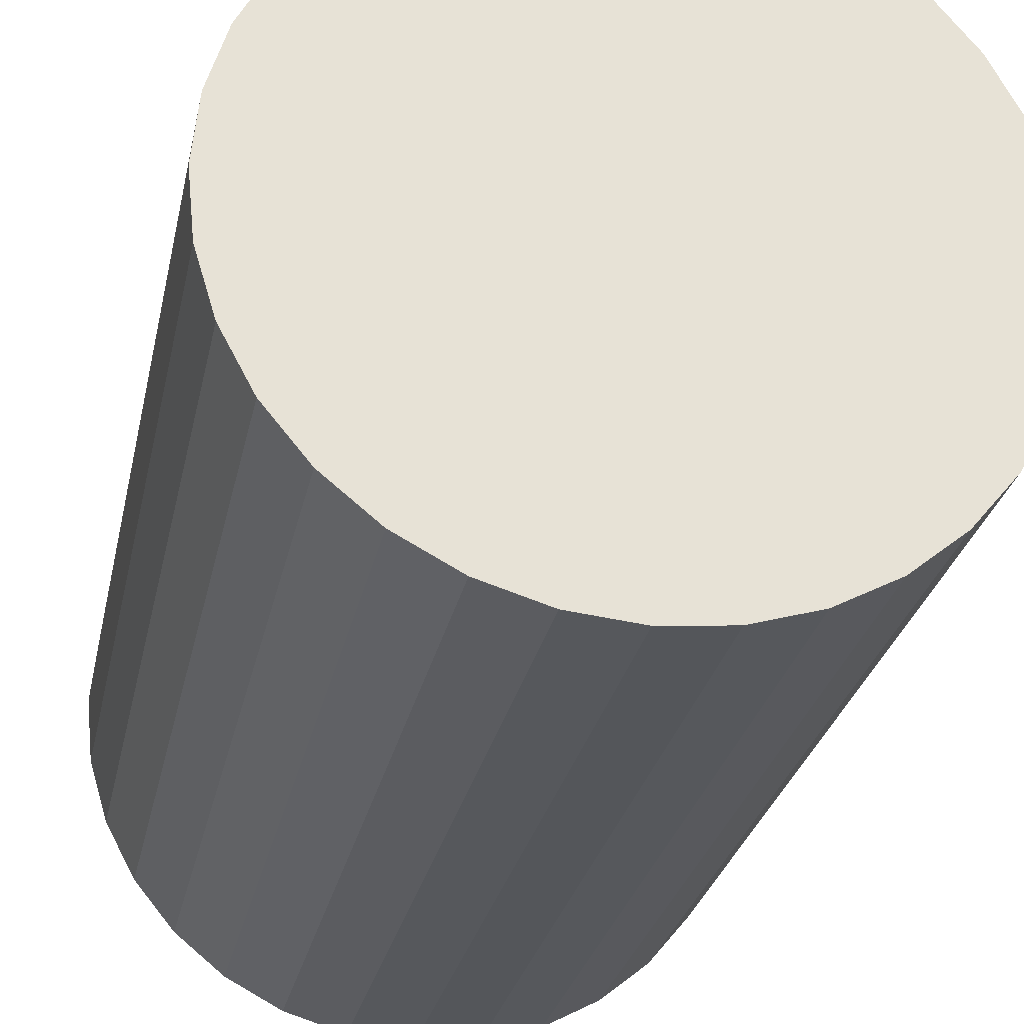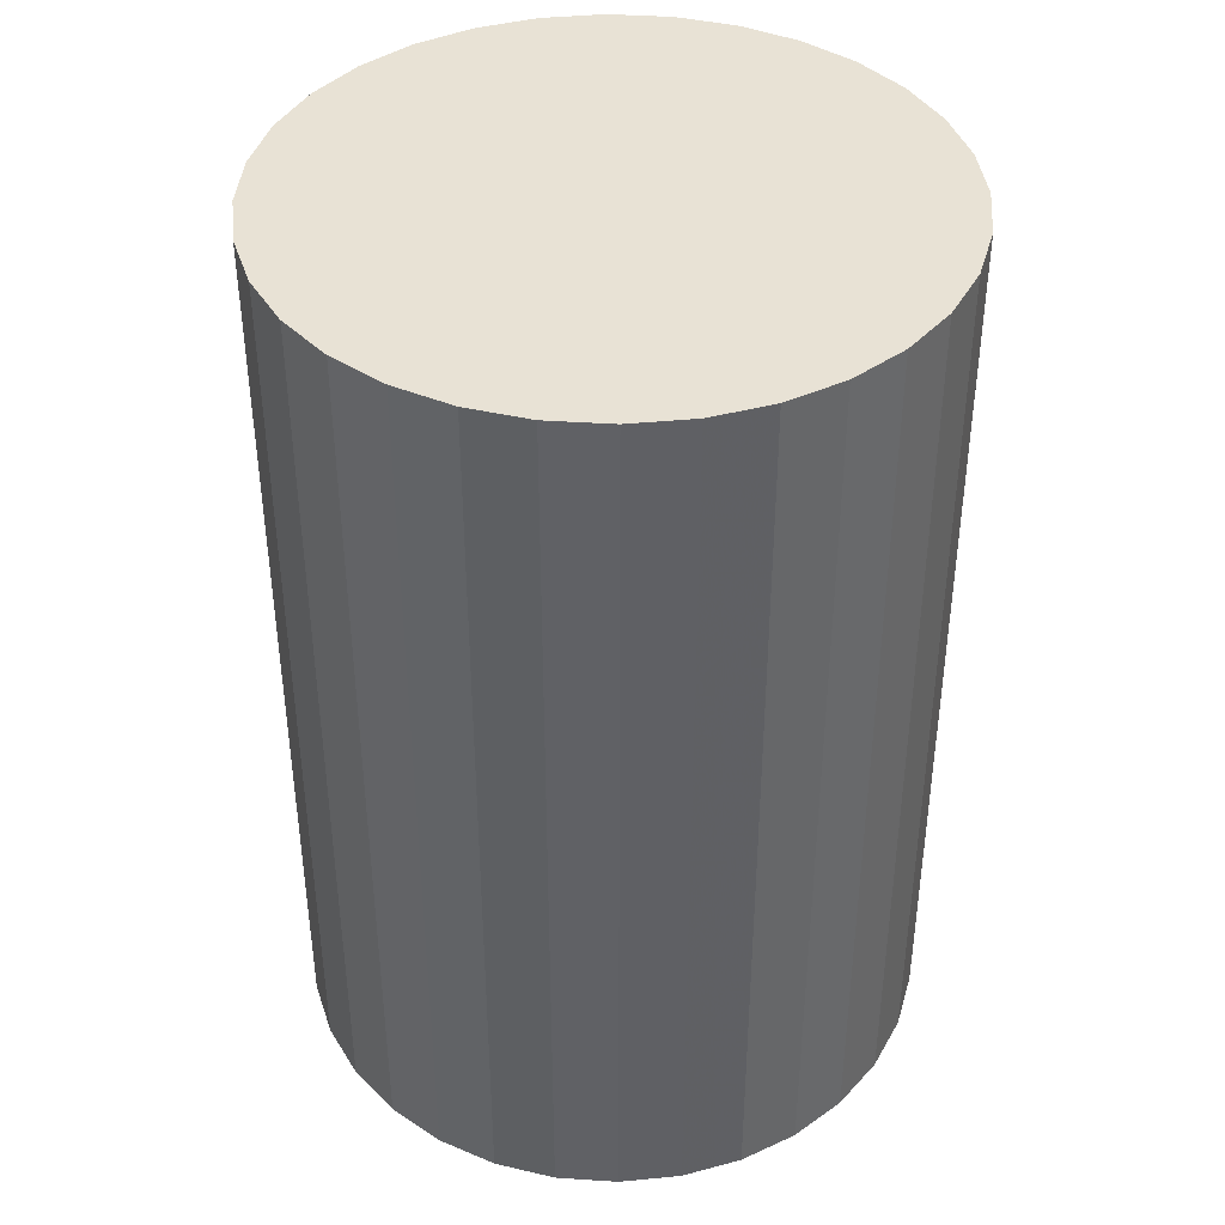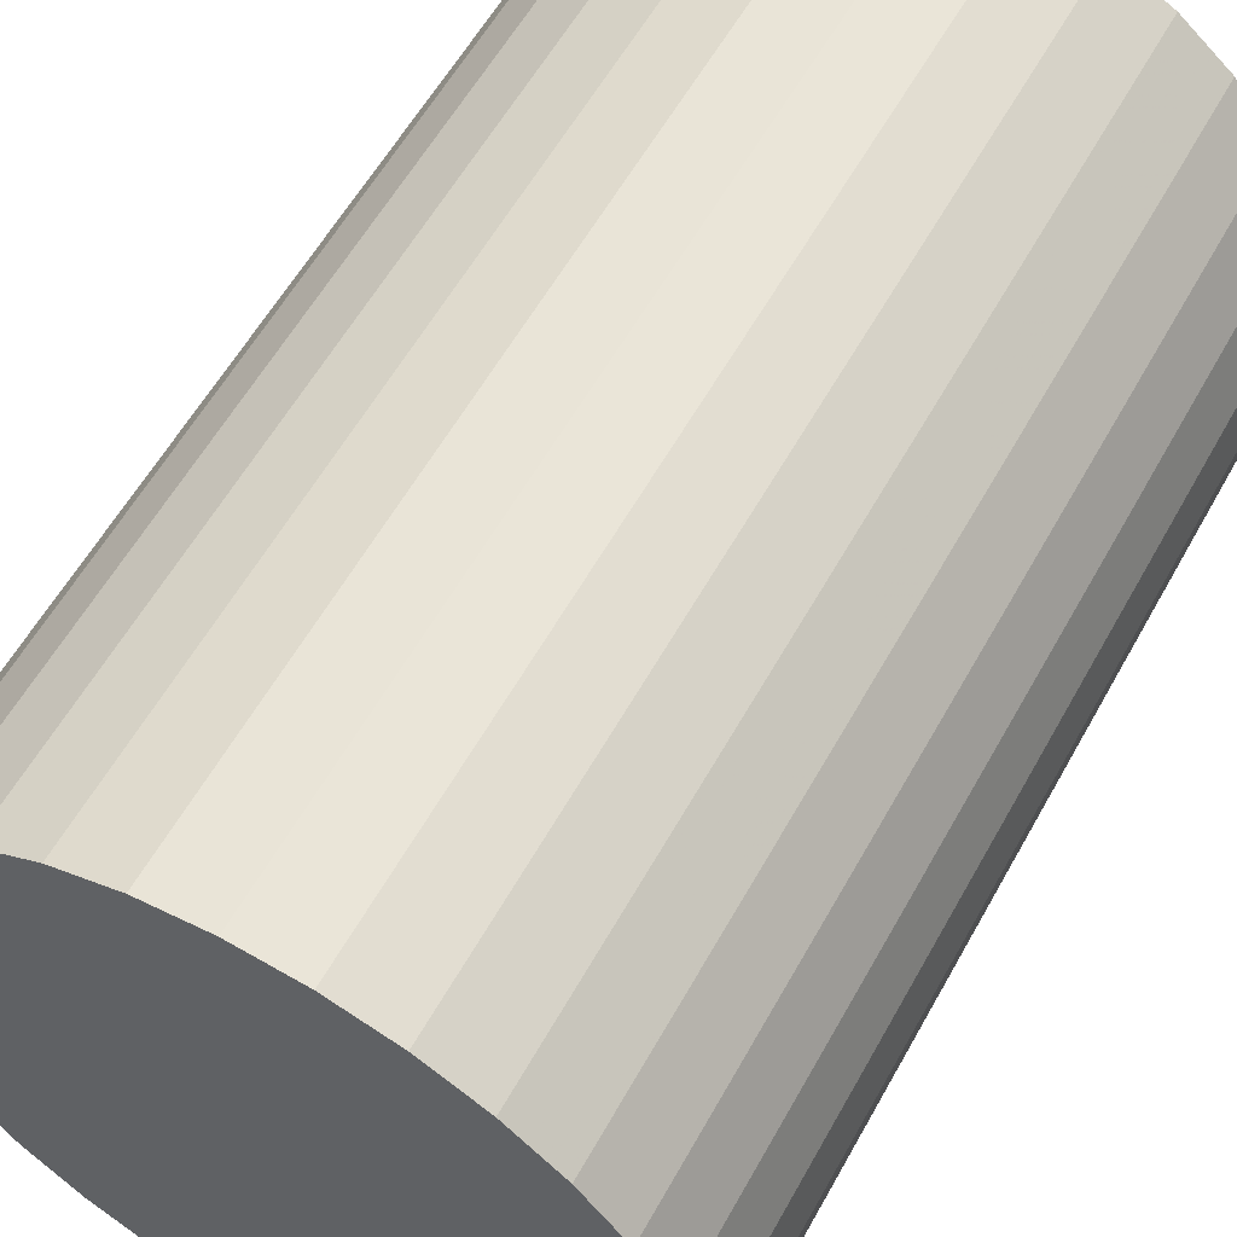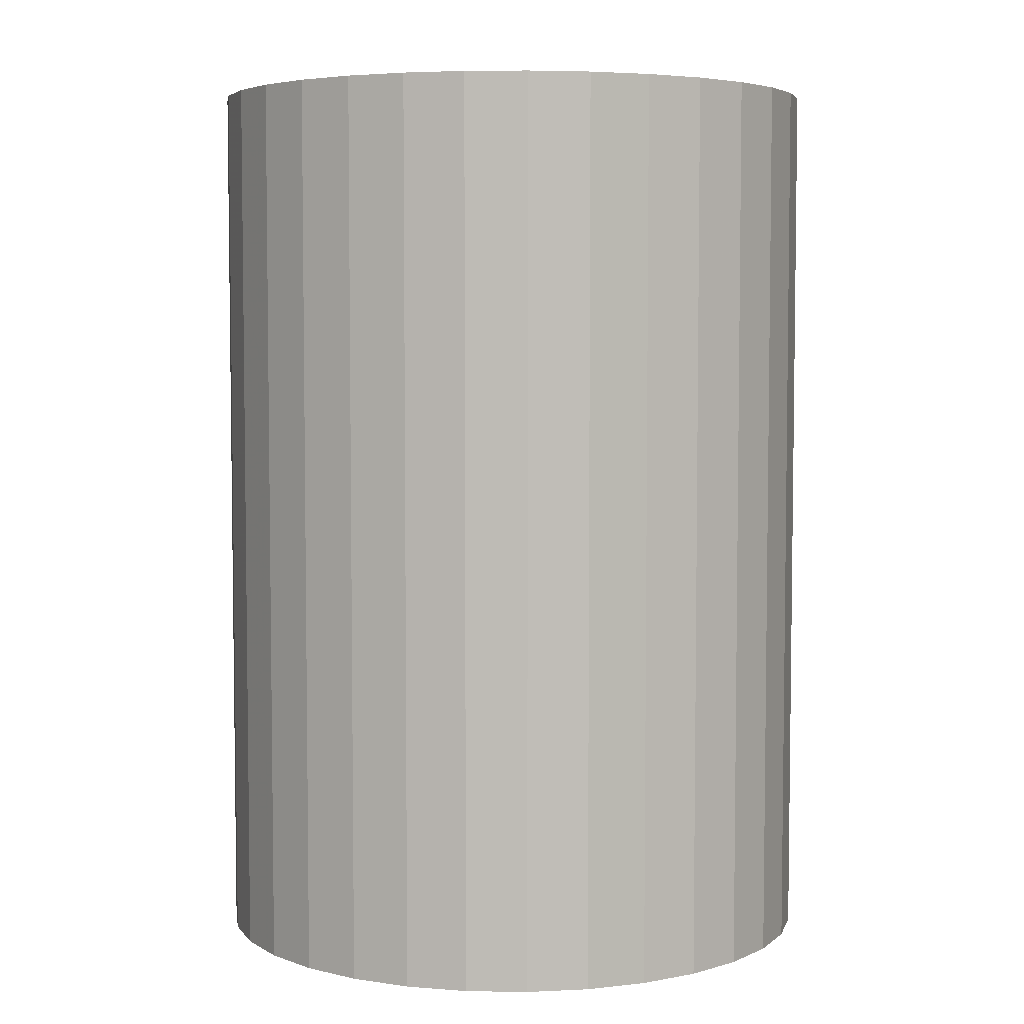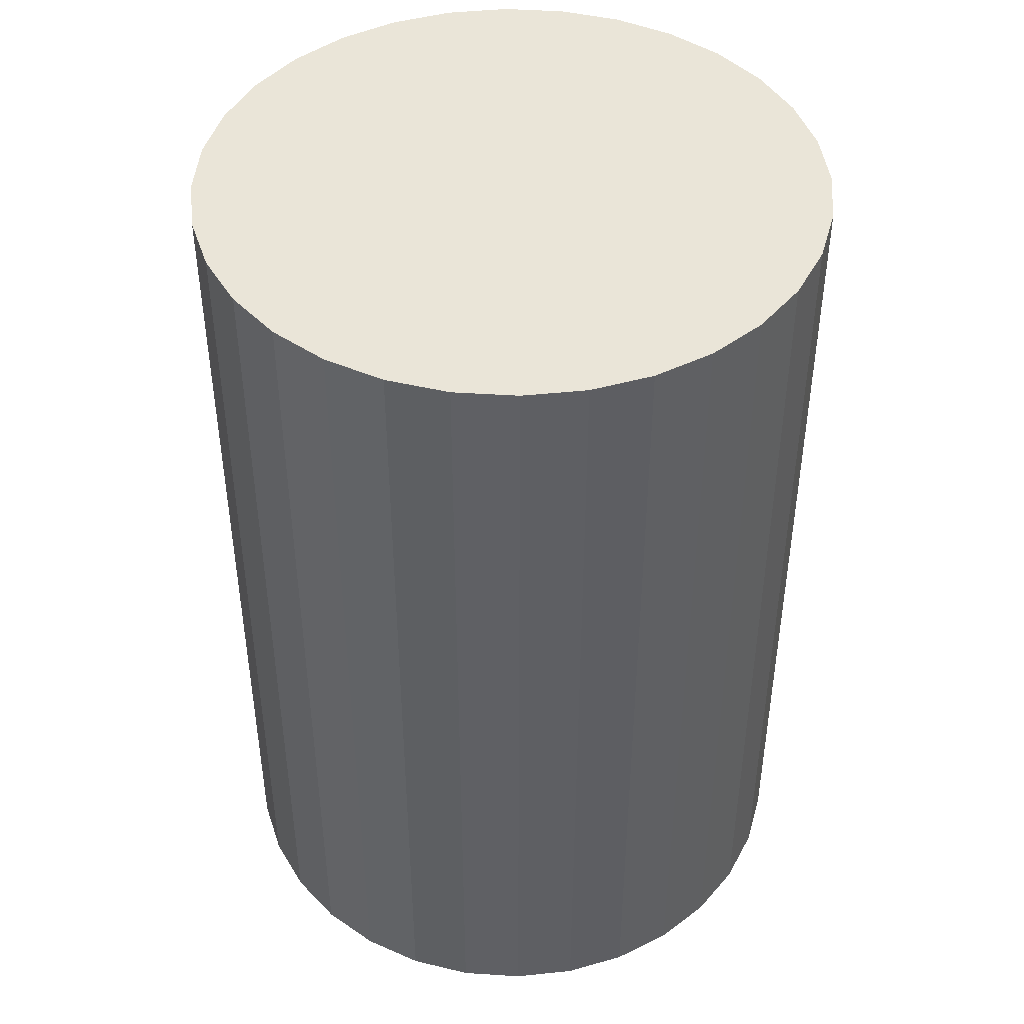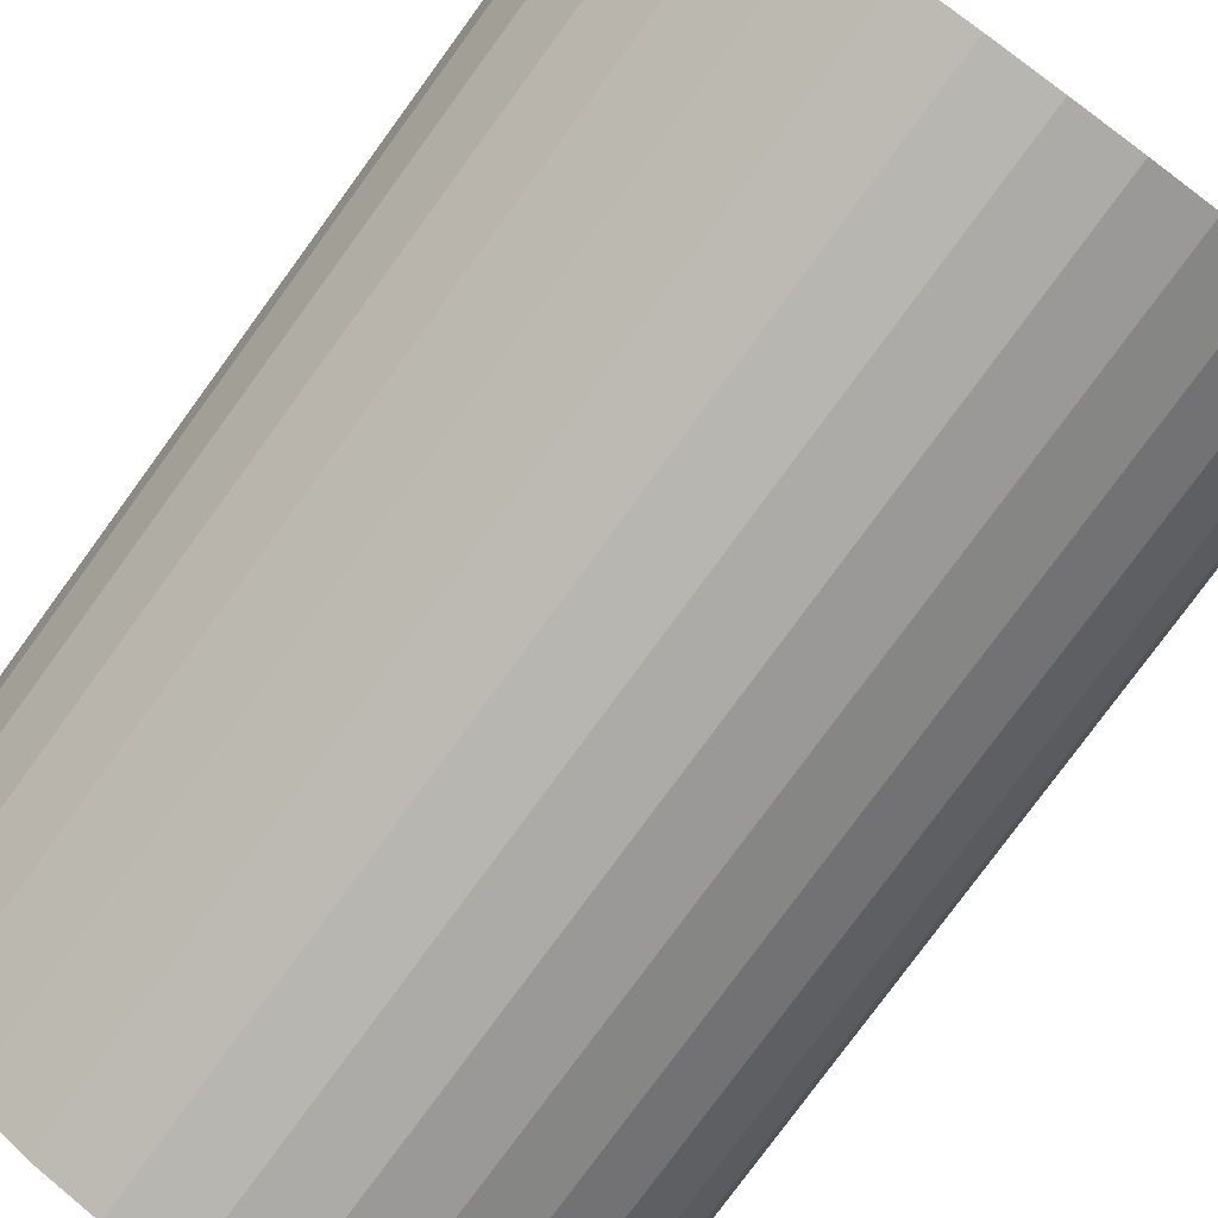
<metadata>
{"format":"obj","ext":"obj","renderer":"f3d","projection":"perspective","resolution":1024,"background":"white","views":[{"elev":-27.4,"azim":-11.4,"up":"+Y"},{"elev":40.9,"azim":77.7,"up":"+Z"},{"elev":58.4,"azim":-151.1,"up":"+Y"},{"elev":5.0,"azim":-137.8,"up":"+Z"},{"elev":44.8,"azim":88.7,"up":"+Z"},{"elev":-79.1,"azim":-36.2,"up":"+Y"}]}
</metadata>
<code>
v 0 0 -0.03779
v 0.02605 0 -0.03779
v 0.02605 0 0.03779
v 0 0 0.03779
v 0.02555 0.005082 -0.03779
v 0.02555 0.005082 0.03779
v 0.02406 0.009968 -0.03779
v 0.02406 0.009968 0.03779
v 0.02166 0.01447 -0.03779
v 0.02166 0.01447 0.03779
v 0.01842 0.01842 -0.03779
v 0.01842 0.01842 0.03779
v 0.01447 0.02166 -0.03779
v 0.01447 0.02166 0.03779
v 0.009968 0.02406 -0.03779
v 0.009968 0.02406 0.03779
v 0.005082 0.02555 -0.03779
v 0.005082 0.02555 0.03779
v 0 0.02605 -0.03779
v 0 0.02605 0.03779
v -0.005082 0.02555 -0.03779
v -0.005082 0.02555 0.03779
v -0.009968 0.02406 -0.03779
v -0.009968 0.02406 0.03779
v -0.01447 0.02166 -0.03779
v -0.01447 0.02166 0.03779
v -0.01842 0.01842 -0.03779
v -0.01842 0.01842 0.03779
v -0.02166 0.01447 -0.03779
v -0.02166 0.01447 0.03779
v -0.02406 0.009968 -0.03779
v -0.02406 0.009968 0.03779
v -0.02555 0.005082 -0.03779
v -0.02555 0.005082 0.03779
v -0.02605 0 -0.03779
v -0.02605 0 0.03779
v -0.02555 -0.005082 -0.03779
v -0.02555 -0.005082 0.03779
v -0.02406 -0.009968 -0.03779
v -0.02406 -0.009968 0.03779
v -0.02166 -0.01447 -0.03779
v -0.02166 -0.01447 0.03779
v -0.01842 -0.01842 -0.03779
v -0.01842 -0.01842 0.03779
v -0.01447 -0.02166 -0.03779
v -0.01447 -0.02166 0.03779
v -0.009968 -0.02406 -0.03779
v -0.009968 -0.02406 0.03779
v -0.005082 -0.02555 -0.03779
v -0.005082 -0.02555 0.03779
v -0 -0.02605 -0.03779
v -0 -0.02605 0.03779
v 0.005082 -0.02555 -0.03779
v 0.005082 -0.02555 0.03779
v 0.009968 -0.02406 -0.03779
v 0.009968 -0.02406 0.03779
v 0.01447 -0.02166 -0.03779
v 0.01447 -0.02166 0.03779
v 0.01842 -0.01842 -0.03779
v 0.01842 -0.01842 0.03779
v 0.02166 -0.01447 -0.03779
v 0.02166 -0.01447 0.03779
v 0.02406 -0.009968 -0.03779
v 0.02406 -0.009968 0.03779
v 0.02555 -0.005082 -0.03779
v 0.02555 -0.005082 0.03779
f 2 1 5
f 2 5 3
f 3 5 6
f 3 6 4
f 5 1 7
f 5 7 6
f 6 7 8
f 6 8 4
f 7 1 9
f 7 9 8
f 8 9 10
f 8 10 4
f 9 1 11
f 9 11 10
f 10 11 12
f 10 12 4
f 11 1 13
f 11 13 12
f 12 13 14
f 12 14 4
f 13 1 15
f 13 15 14
f 14 15 16
f 14 16 4
f 15 1 17
f 15 17 16
f 16 17 18
f 16 18 4
f 17 1 19
f 17 19 18
f 18 19 20
f 18 20 4
f 19 1 21
f 19 21 20
f 20 21 22
f 20 22 4
f 21 1 23
f 21 23 22
f 22 23 24
f 22 24 4
f 23 1 25
f 23 25 24
f 24 25 26
f 24 26 4
f 25 1 27
f 25 27 26
f 26 27 28
f 26 28 4
f 27 1 29
f 27 29 28
f 28 29 30
f 28 30 4
f 29 1 31
f 29 31 30
f 30 31 32
f 30 32 4
f 31 1 33
f 31 33 32
f 32 33 34
f 32 34 4
f 33 1 35
f 33 35 34
f 34 35 36
f 34 36 4
f 35 1 37
f 35 37 36
f 36 37 38
f 36 38 4
f 37 1 39
f 37 39 38
f 38 39 40
f 38 40 4
f 39 1 41
f 39 41 40
f 40 41 42
f 40 42 4
f 41 1 43
f 41 43 42
f 42 43 44
f 42 44 4
f 43 1 45
f 43 45 44
f 44 45 46
f 44 46 4
f 45 1 47
f 45 47 46
f 46 47 48
f 46 48 4
f 47 1 49
f 47 49 48
f 48 49 50
f 48 50 4
f 49 1 51
f 49 51 50
f 50 51 52
f 50 52 4
f 51 1 53
f 51 53 52
f 52 53 54
f 52 54 4
f 53 1 55
f 53 55 54
f 54 55 56
f 54 56 4
f 55 1 57
f 55 57 56
f 56 57 58
f 56 58 4
f 57 1 59
f 57 59 58
f 58 59 60
f 58 60 4
f 59 1 61
f 59 61 60
f 60 61 62
f 60 62 4
f 61 1 63
f 61 63 62
f 62 63 64
f 62 64 4
f 63 1 65
f 63 65 64
f 64 65 66
f 64 66 4
f 65 1 2
f 65 2 66
f 66 2 3
f 66 3 4

</code>
